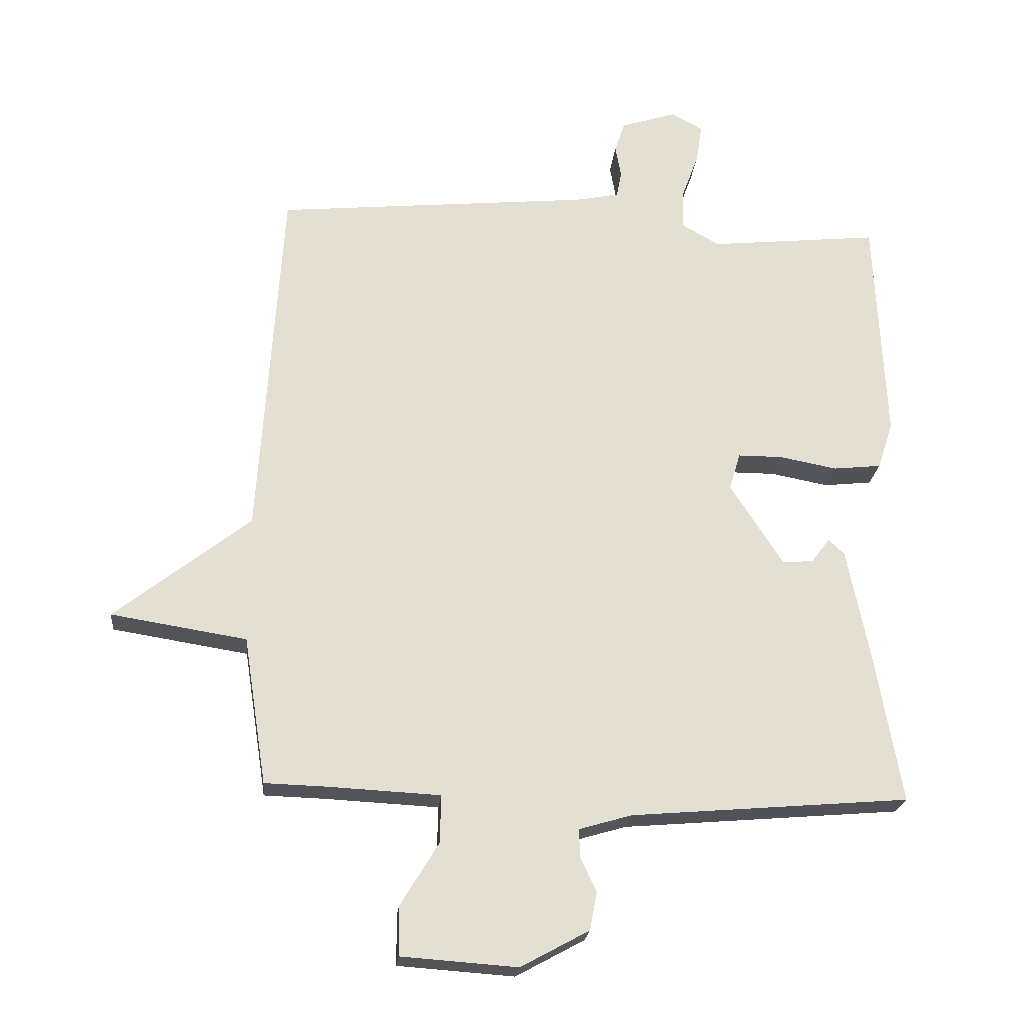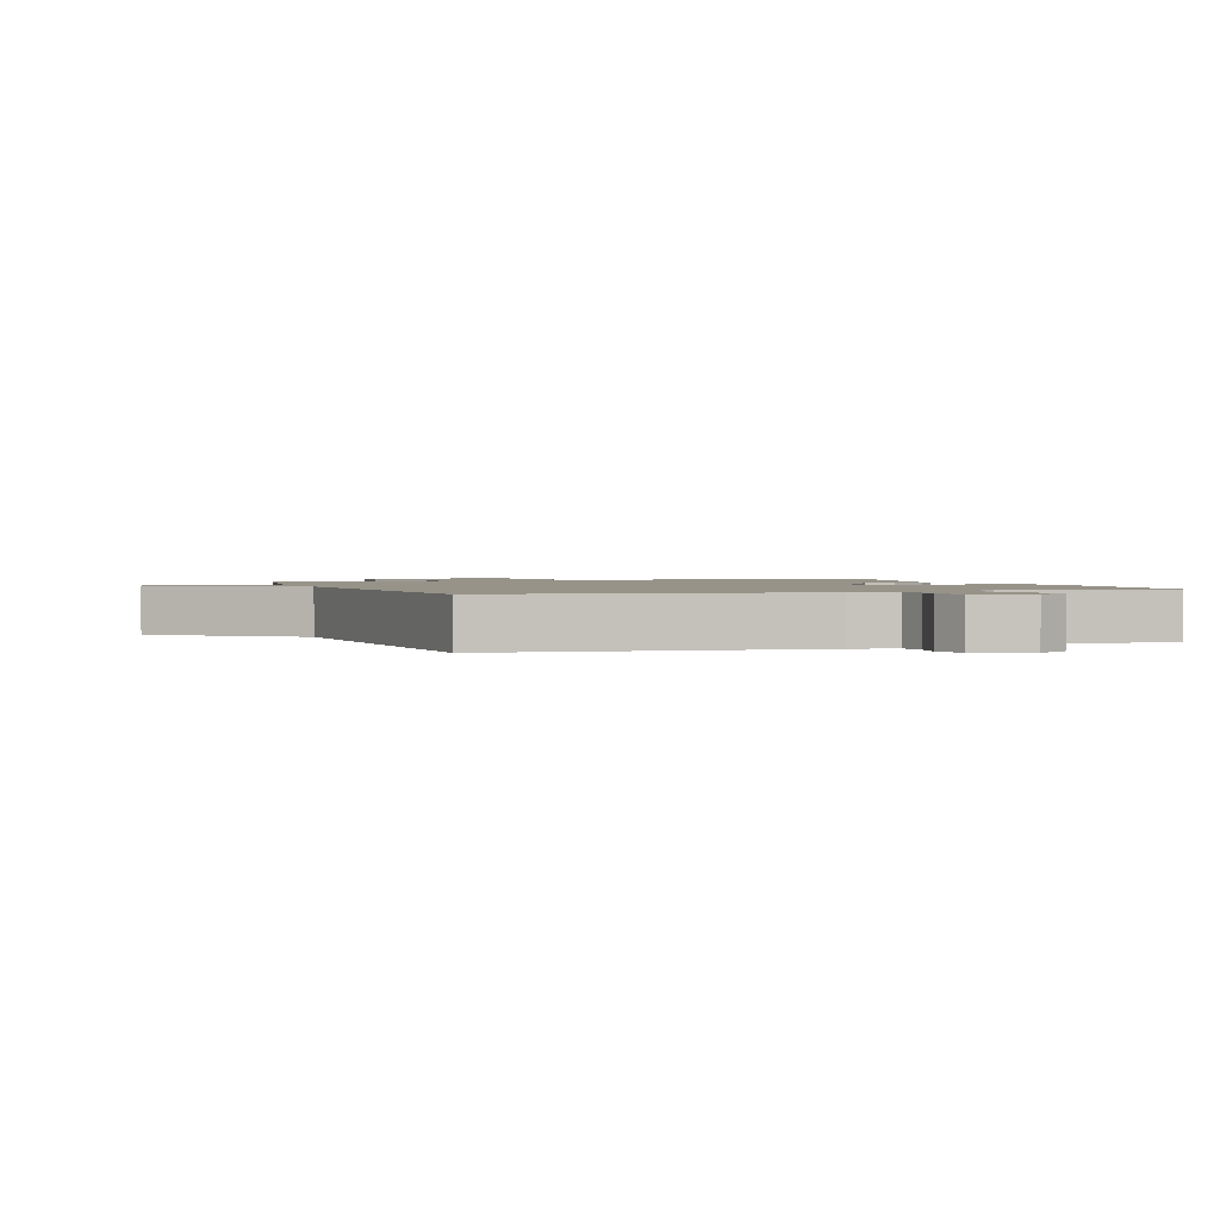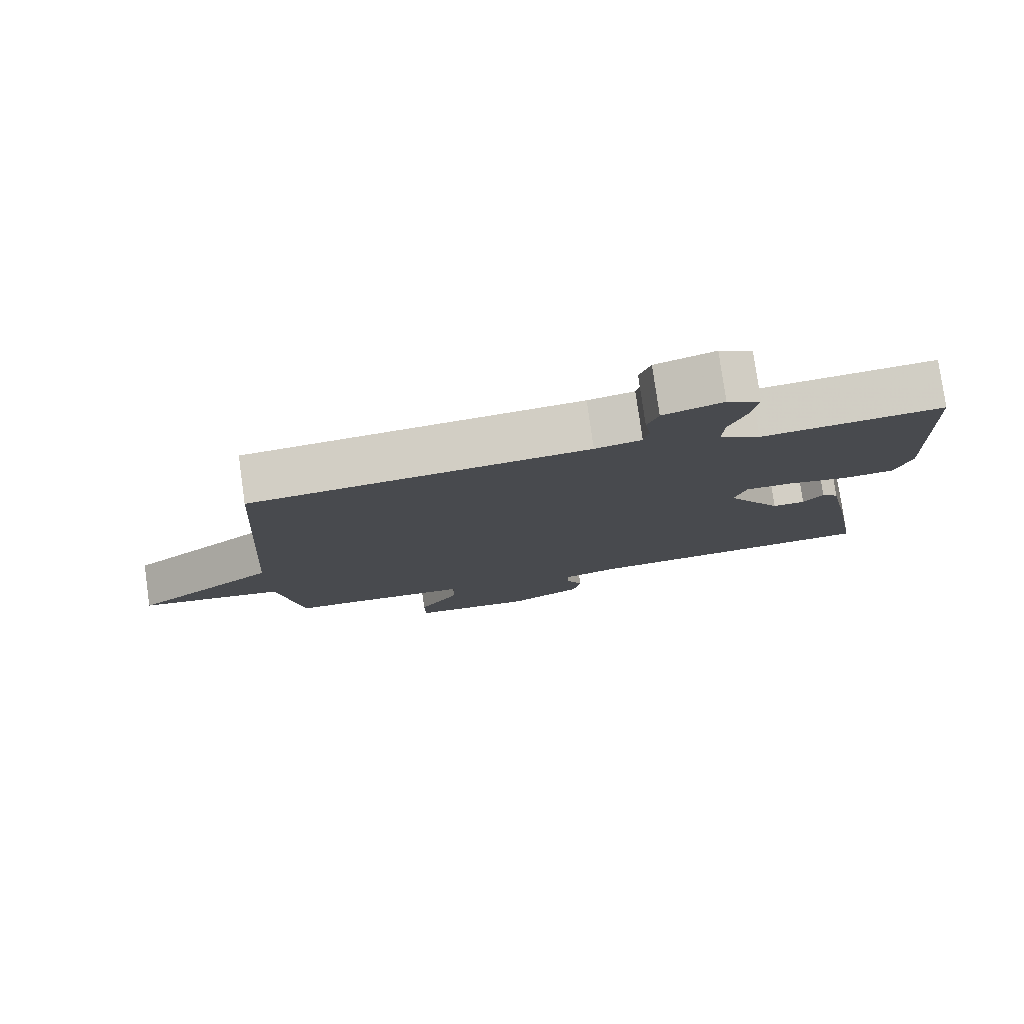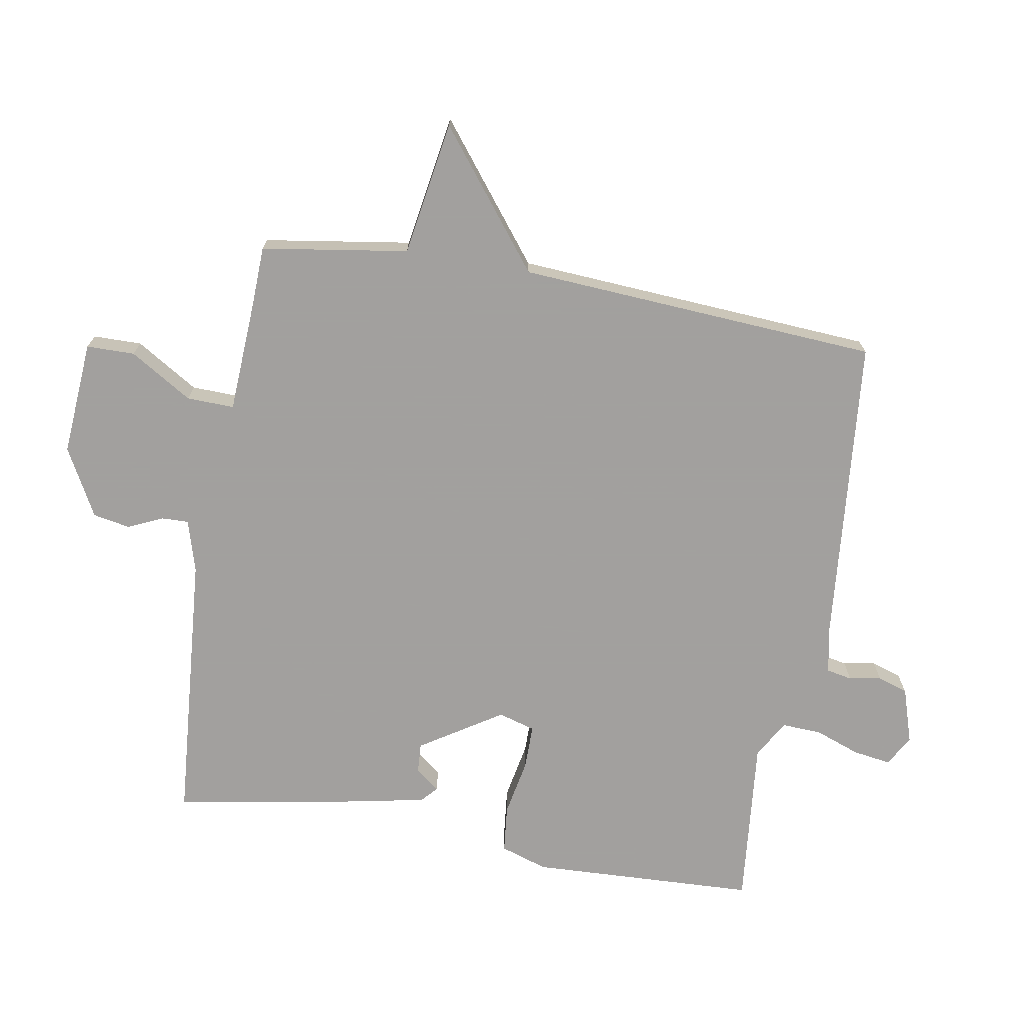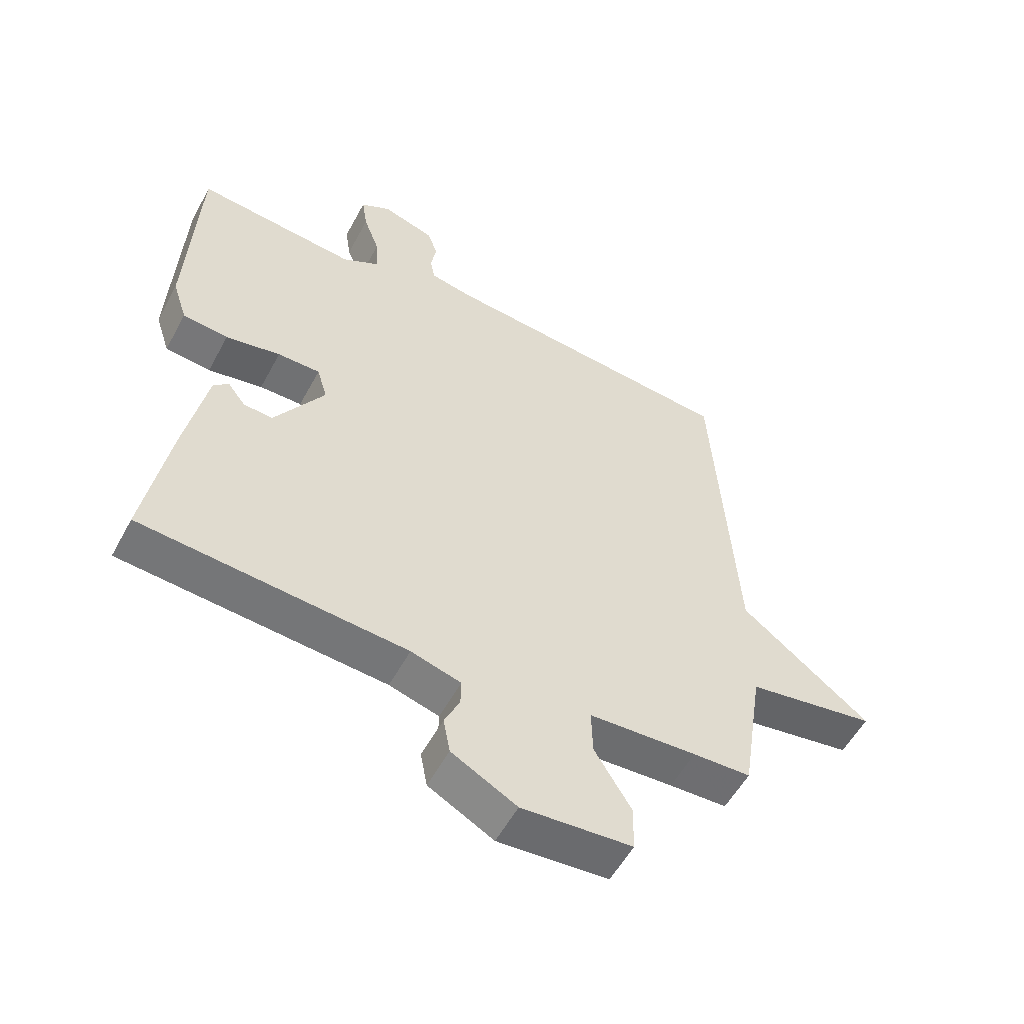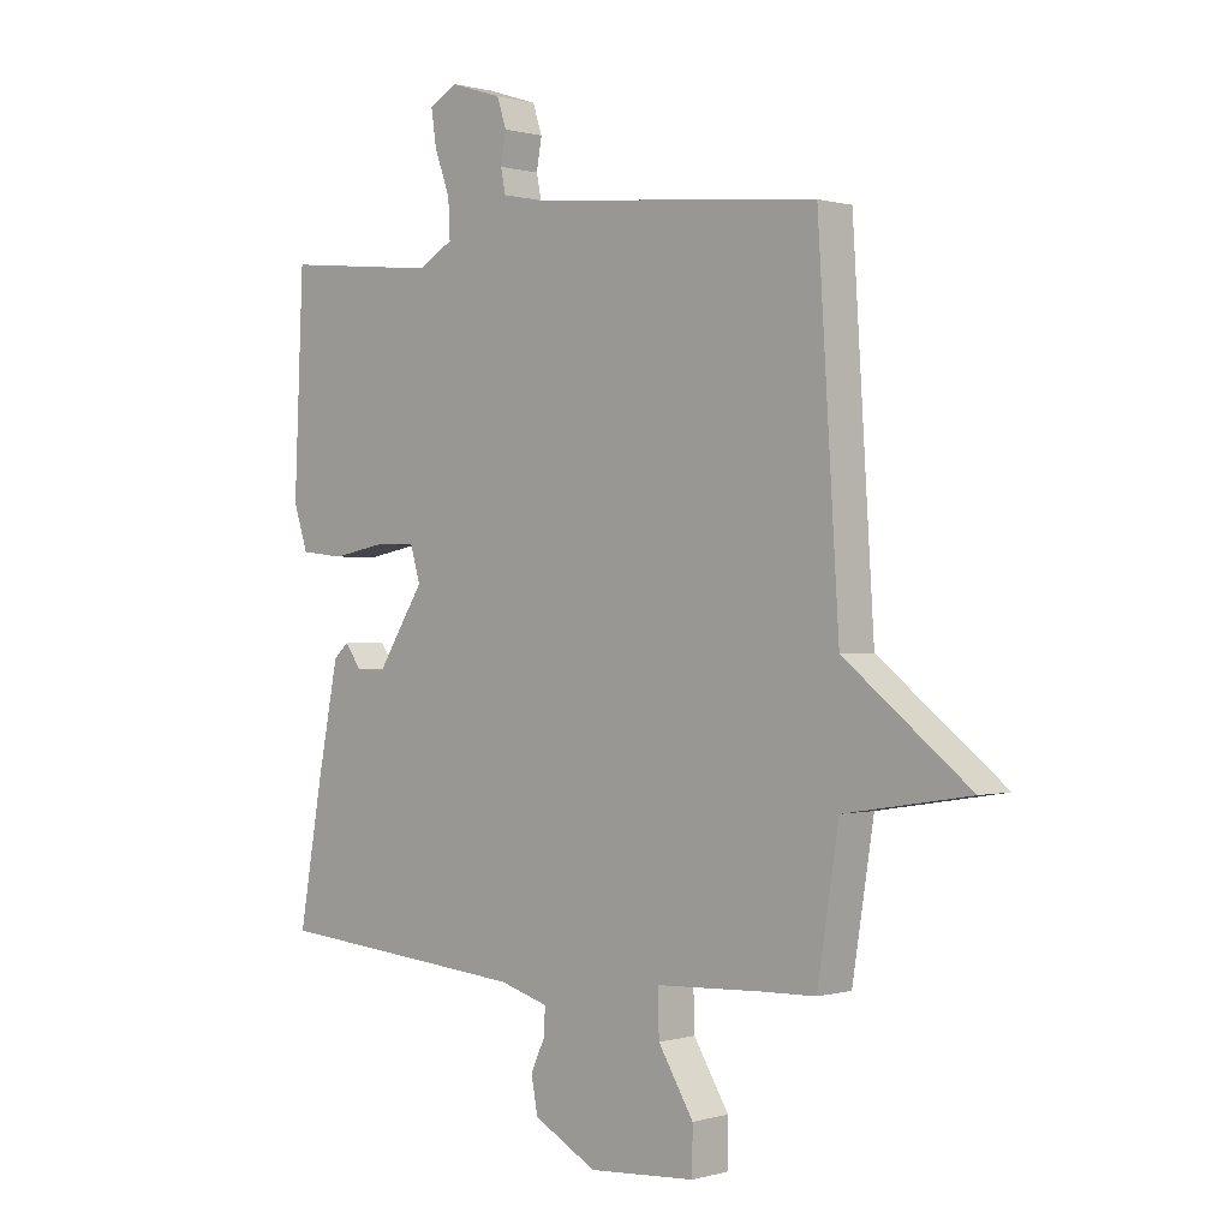
<metadata>
{"format":"obj","ext":"obj","renderer":"f3d","projection":"perspective","resolution":1024,"background":"white","views":[{"elev":-22.5,"azim":-5.4,"up":"+Z"},{"elev":1.5,"azim":-19.5,"up":"+Y"},{"elev":79.2,"azim":-8.0,"up":"+Z"},{"elev":-71.9,"azim":-99.9,"up":"+Y"},{"elev":-55.1,"azim":152.0,"up":"+Z"},{"elev":0.4,"azim":-136.3,"up":"+Z"}]}
</metadata>
<code>
v -0.5 0.07 0.5
v -0.006 0.07 0.547
v 0.062 0.07 0.561
v 0.07 0.07 0.601
v 0.061 0.07 0.652
v 0.077 0.07 0.7
v 0.164 0.07 0.728
v 0.213 0.07 0.701
v 0.204 0.07 0.641
v 0.178 0.07 0.57
v 0.175 0.07 0.507
v 0.235 0.07 0.473
v 0.5 0.07 0.5
v 0.516 0.07 0.143
v 0.492 0.07 0.069
v 0.417 0.07 0.061
v 0.327 0.07 0.078
v 0.257 0.07 0.078
v 0.24 0.07 0.02
v 0.322 0.07 -0.108
v 0.37 0.07 -0.105
v 0.399 0.07 -0.067
v 0.424 0.07 -0.09
v 0.46 0.07 -0.271
v 0.5 0.07 -0.5
v 0.066 0.07 -0.536
v -0.016 0.07 -0.56
v -0.015 0.07 -0.603
v 0.01 0.07 -0.657
v -0.001 0.07 -0.716
v -0.108 0.07 -0.774
v -0.289 0.07 -0.761
v -0.29 0.07 -0.685
v -0.23 0.07 -0.587
v -0.228 0.07 -0.512
v -0.405 0.07 -0.503
v -0.5 0.07 -0.5
v -0.536 0.07 -0.269
v -0.748 0.07 -0.235
v -0.536 0.07 -0.069
v -0.5 0 0.5
v -0.006 0 0.547
v 0.062 0 0.561
v 0.07 0 0.601
v 0.061 0 0.652
v 0.077 0 0.7
v 0.164 0 0.728
v 0.213 0 0.701
v 0.204 0 0.641
v 0.178 0 0.57
v 0.175 0 0.507
v 0.235 0 0.473
v 0.5 0 0.5
v 0.516 0 0.143
v 0.492 0 0.069
v 0.417 0 0.061
v 0.327 0 0.078
v 0.257 0 0.078
v 0.24 0 0.02
v 0.322 0 -0.108
v 0.37 0 -0.105
v 0.399 0 -0.067
v 0.424 0 -0.09
v 0.46 0 -0.271
v 0.5 0 -0.5
v 0.066 0 -0.536
v -0.016 0 -0.56
v -0.015 0 -0.603
v 0.01 0 -0.657
v -0.001 0 -0.716
v -0.108 0 -0.774
v -0.289 0 -0.761
v -0.29 0 -0.685
v -0.23 0 -0.587
v -0.228 0 -0.512
v -0.405 0 -0.503
v -0.5 0 -0.5
v -0.536 0 -0.269
v -0.748 0 -0.235
v -0.536 0 -0.069
f 38 39 40
f 40 1 2
f 38 40 2
f 37 38 2
f 36 37 2
f 35 36 2 3
f 34 35 3
f 32 33 34
f 31 32 34
f 30 31 34
f 29 30 34
f 28 29 34
f 27 28 34
f 26 27 34 3
f 24 25 26
f 23 24 26
f 22 23 26
f 21 22 26
f 20 21 26
f 19 20 26
f 26 3 4
f 19 26 4
f 18 19 4
f 4 5 6
f 18 4 6
f 17 18 6
f 15 16 17
f 14 15 17
f 13 14 17
f 12 13 17
f 11 12 17
f 11 17 6
f 10 11 6 7
f 7 8 9 10
f 80 79 78
f 42 41 80
f 42 80 78
f 42 78 77
f 42 77 76
f 43 42 76 75
f 43 75 74
f 74 73 72
f 74 72 71
f 74 71 70
f 74 70 69
f 74 69 68
f 74 68 67
f 43 74 67 66
f 66 65 64
f 66 64 63
f 66 63 62
f 66 62 61
f 66 61 60
f 66 60 59
f 44 43 66
f 44 66 59
f 44 59 58
f 46 45 44
f 46 44 58
f 46 58 57
f 57 56 55
f 57 55 54
f 57 54 53
f 57 53 52
f 57 52 51
f 46 57 51
f 47 46 51 50
f 50 49 48 47
f 1 41 42 2
f 2 42 43 3
f 3 43 44 4
f 4 44 45 5
f 5 45 46 6
f 6 46 47 7
f 7 47 48 8
f 8 48 49 9
f 9 49 50 10
f 10 50 51 11
f 11 51 52 12
f 12 52 53 13
f 13 53 54 14
f 14 54 55 15
f 15 55 56 16
f 16 56 57 17
f 17 57 58 18
f 18 58 59 19
f 19 59 60 20
f 20 60 61 21
f 21 61 62 22
f 22 62 63 23
f 23 63 64 24
f 24 64 65 25
f 25 65 66 26
f 26 66 67 27
f 27 67 68 28
f 28 68 69 29
f 29 69 70 30
f 30 70 71 31
f 31 71 72 32
f 32 72 73 33
f 33 73 74 34
f 34 74 75 35
f 35 75 76 36
f 36 76 77 37
f 37 77 78 38
f 38 78 79 39
f 39 79 80 40
f 40 80 41 1

</code>
